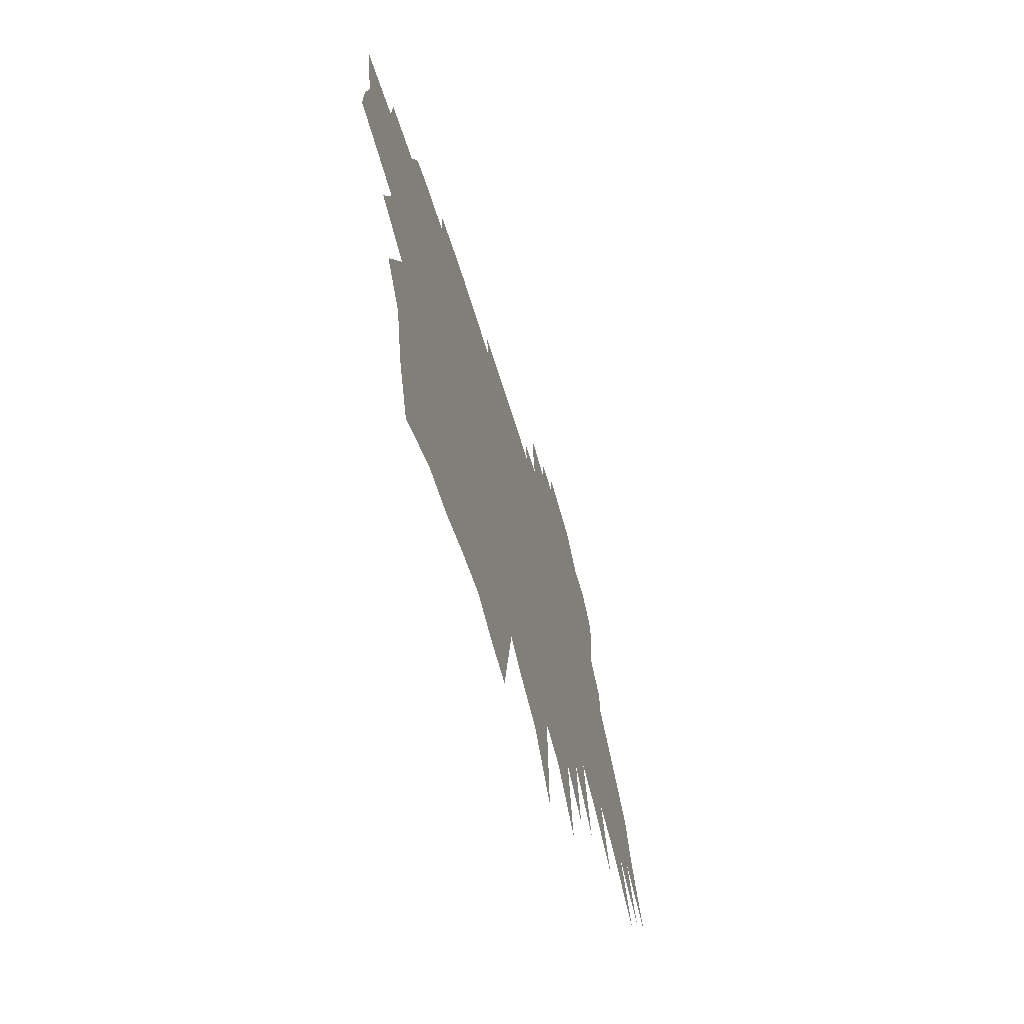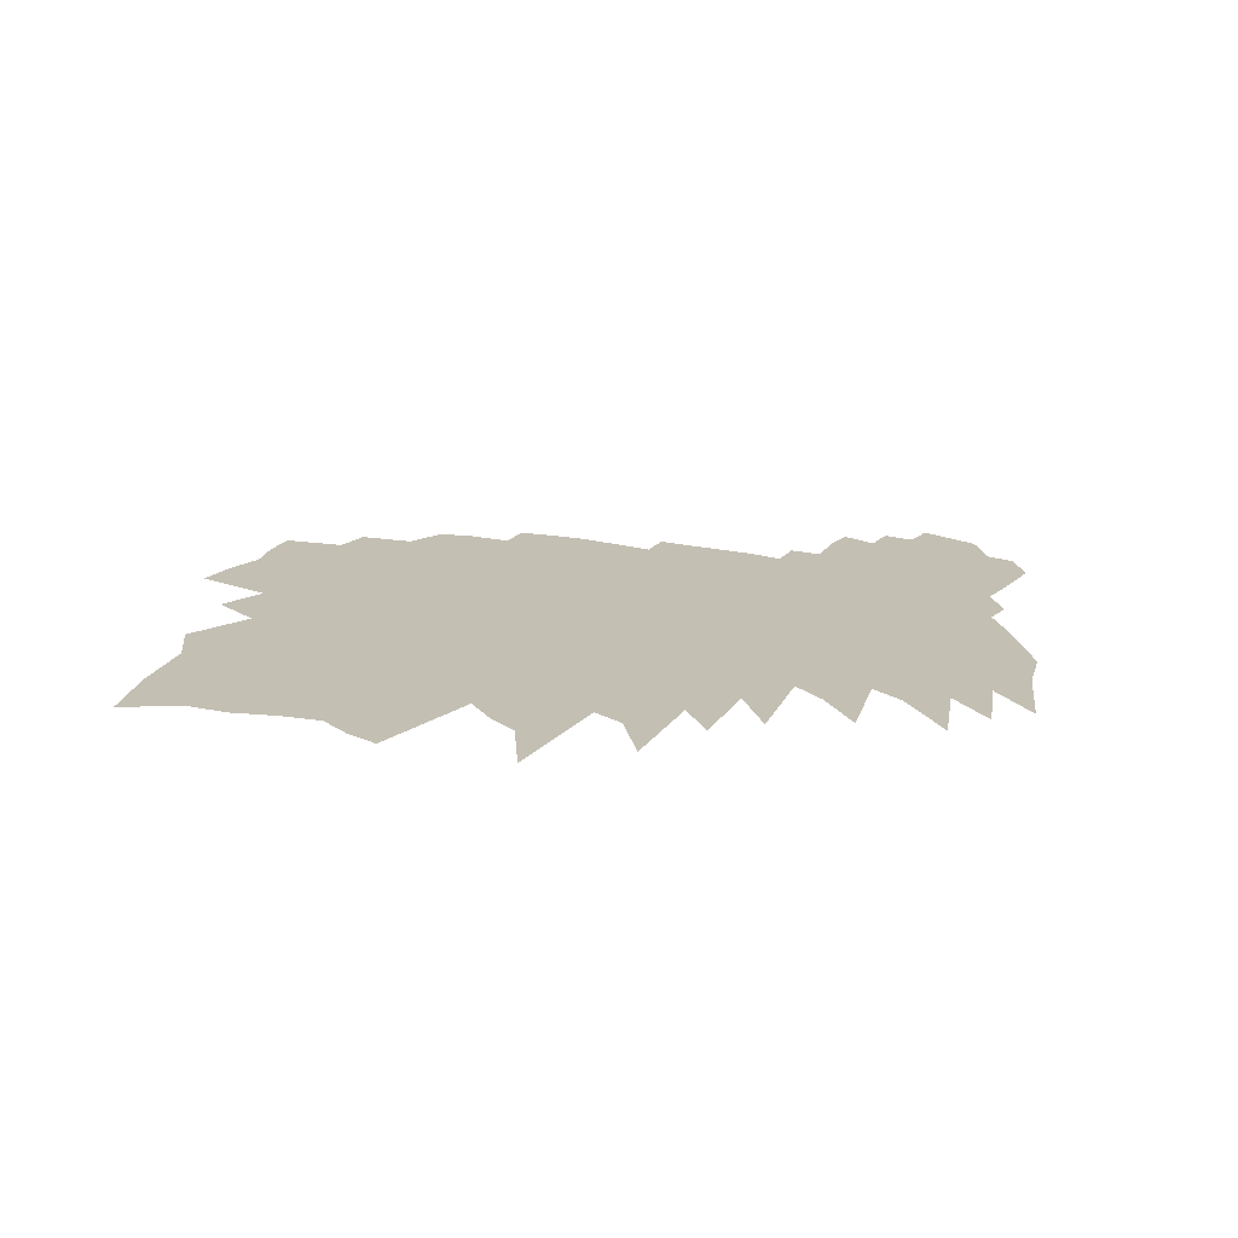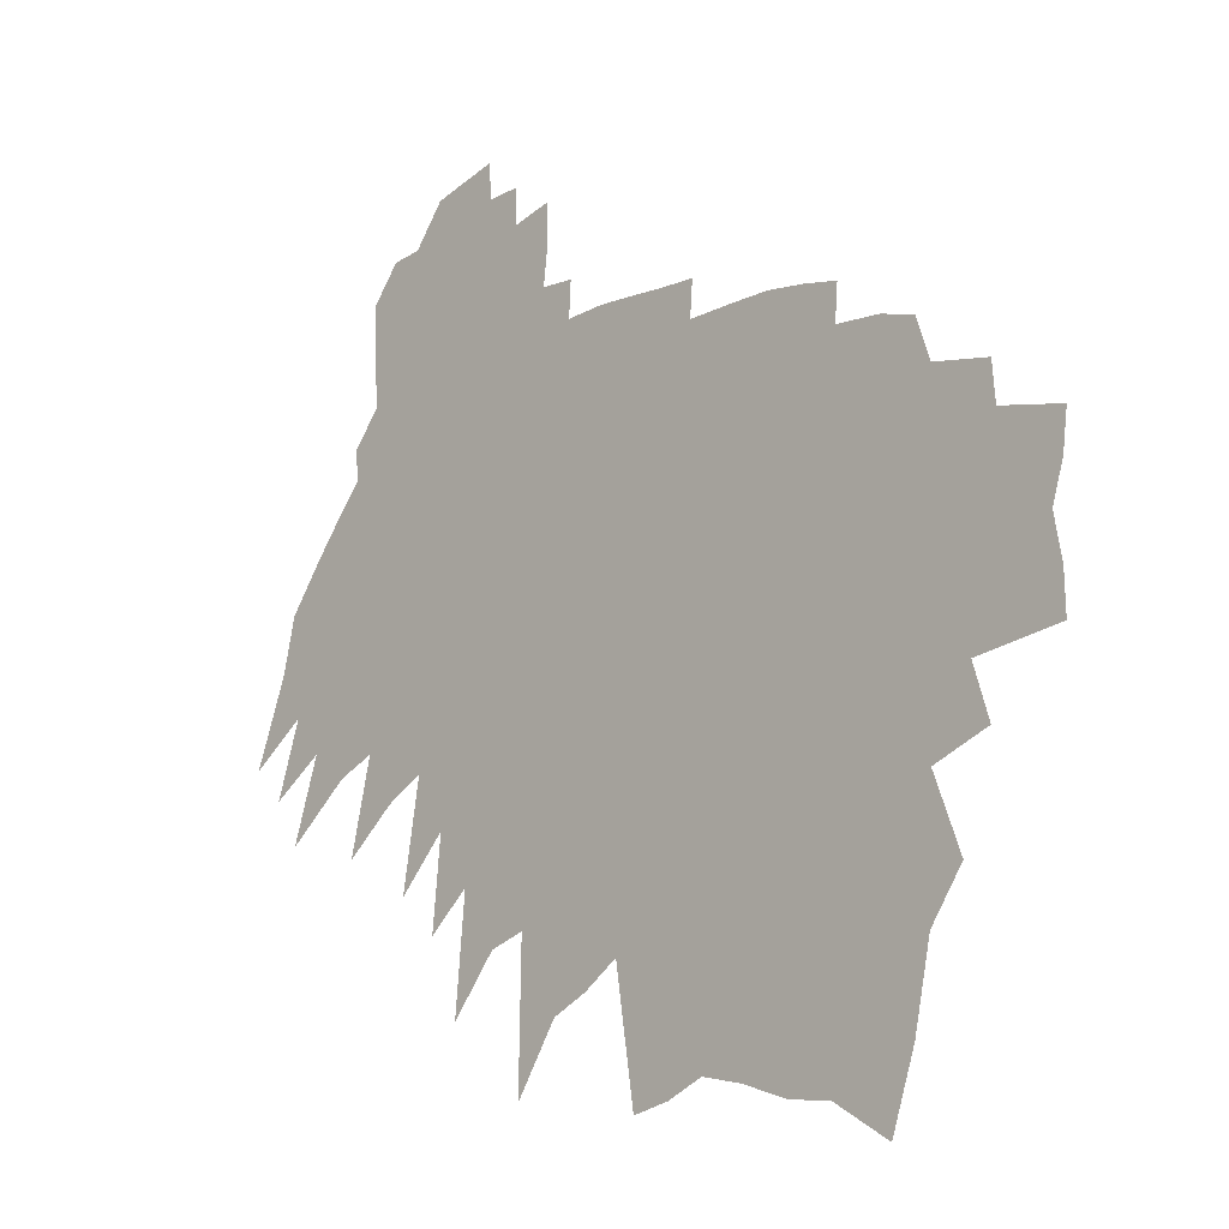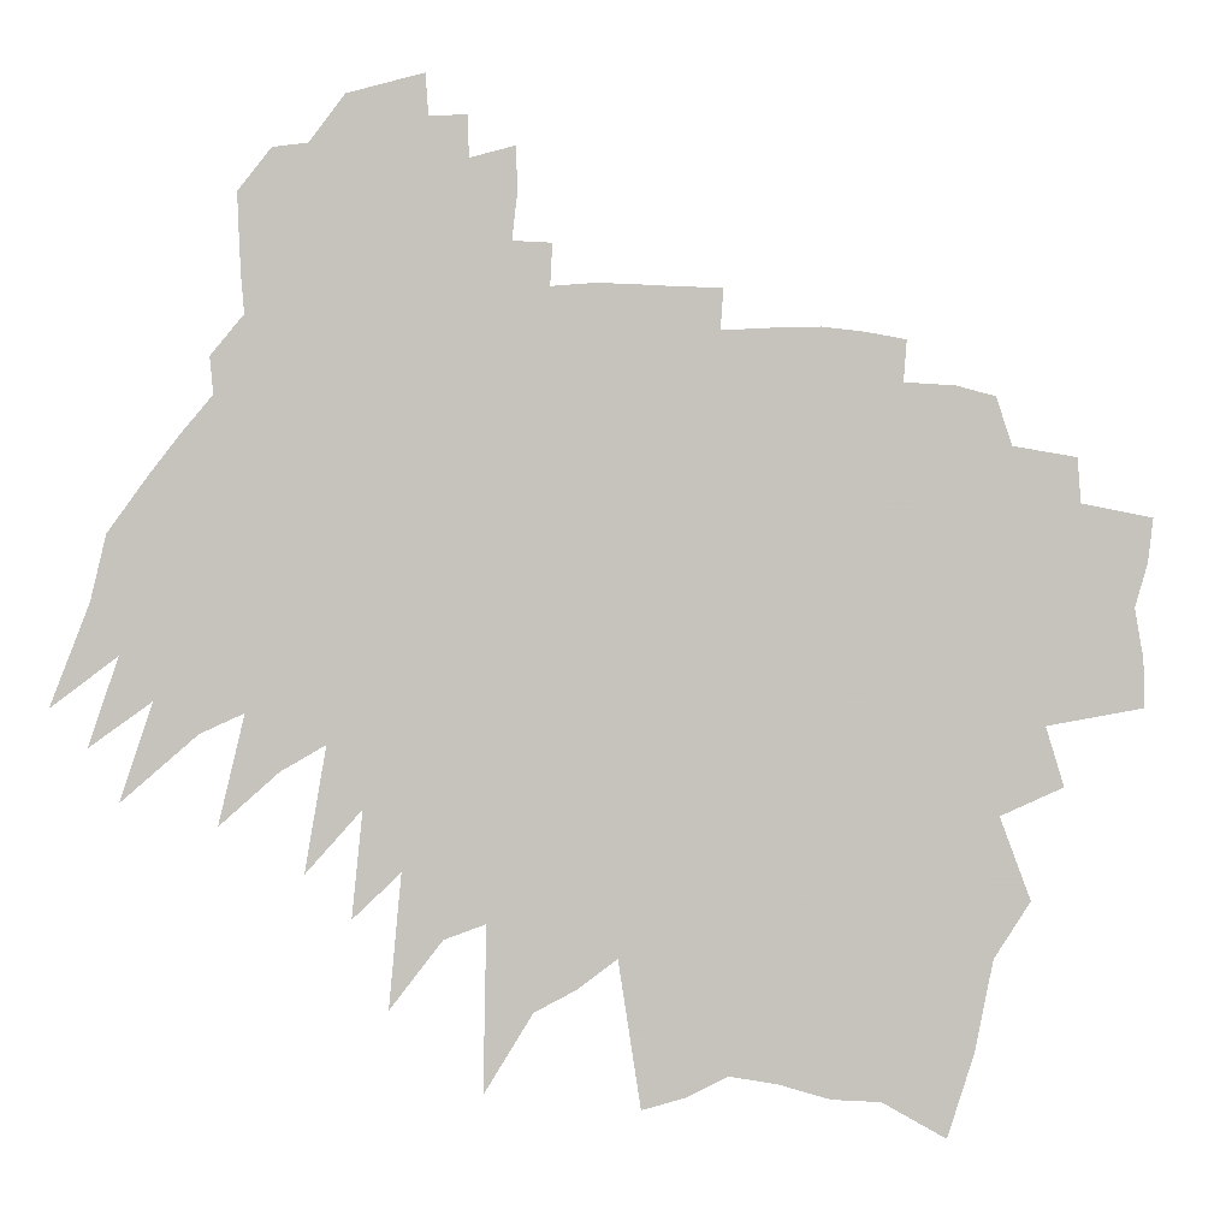
<metadata>
{"format":"obj","ext":"obj","renderer":"f3d","projection":"perspective","resolution":1024,"background":"white","views":[{"elev":-66.8,"azim":-72.8,"up":"+Y"},{"elev":17.8,"azim":27.8,"up":"+Z"},{"elev":-13.5,"azim":-135.7,"up":"+Y"},{"elev":1.7,"azim":171.4,"up":"+Y"}]}
</metadata>
<code>
v 449 383.2 0
v 449.8 416.2 0
v 456.1 450.4 0
v 447.2 479.9 0
v 443.5 510.6 0
v 504.4 330.8 0
v 517.3 371.8 0
v 520.3 404.6 0
v 518.9 434.7 0
v 512.9 463.4 0
v 509.7 492.4 0
v 493.7 520.2 0
v 496.2 550.9 0
v 527 254.8 0
v 548.7 312 0
v 560.4 353 0
v 566.9 387.3 0
v 573.9 420.3 0
v 571.3 447.6 0
v 577.4 477.7 0
v 570.5 503.5 0
v 558.5 530.2 0
v 541.1 558.2 0
v 552.2 591 0
v 552.6 216.5 0
v 574.3 277.1 0
v 590.6 326.6 0
v 599.7 364.3 0
v 605.8 397.6 0
v 608.8 427.5 0
v 612.2 456.6 0
v 613.7 484.3 0
v 607.9 510.1 0
v 599.7 537.3 0
v 591.4 565.9 0
v 579.7 598 0
v 565.5 153.9 0
v 591.5 228.6 0
v 614.8 293.2 0
v 625.6 335.6 0
v 634.1 372.7 0
v 639.8 405.2 0
v 646.2 436.5 0
v 644.5 462.2 0
v 644.2 488.7 0
v 639.7 514.3 0
v 640 540.5 0
v 629.3 568.1 0
v 615.2 599.9 0
v 613.1 628.1 0
v 584.1 97.06 0
v 614.6 186.5 0
v 636.8 255.3 0
v 653.3 309.4 0
v 660.7 346.8 0
v 668.6 382.9 0
v 675.4 415.8 0
v 675.5 441.3 0
v 673.1 466.2 0
v 671.8 491.9 0
v 670.4 517.8 0
v 669 543.6 0
v 661.5 570.8 0
v 646.6 603.9 0
v 640.9 632.9 0
v 629 123 0
v 656.1 209.7 0
v 673.2 270.6 0
v 685.9 319.4 0
v 694.1 358.1 0
v 699 390 0
v 701.7 418.5 0
v 701 443.7 0
v 700.1 469 0
v 700.2 495.1 0
v 698 520.4 0
v 696.6 546.3 0
v 692.8 572.3 0
v 680.9 604.1 0
v 670.8 635.9 0
v 663.2 125.6 0
v 692.1 226.4 0
v 705.7 281.5 0
v 718.1 332.1 0
v 724.5 367.4 0
v 726.1 394.1 0
v 728.7 422.1 0
v 728.3 447 0
v 727.7 472.1 0
v 727 497.4 0
v 725.2 522.6 0
v 724.9 548.4 0
v 720.6 574.8 0
v 716.1 602 0
v 704.7 634.8 0
v 699.1 136.9 0
v 719.4 219.4 0
v 734.4 285.8 0
v 743.6 332.1 0
v 749.2 368.2 0
v 751.7 396.6 0
v 754.1 424.4 0
v 754.2 449.1 0
v 754 474.3 0
v 751.8 499.1 0
v 751.2 524.4 0
v 750.3 550.3 0
v 748.3 576.2 0
v 745.2 602.7 0
v 738 632.9 0
v 736 660.7 0
v 732.3 143.1 0
v 751.5 232.1 0
v 763.5 295.7 0
v 770.7 339.1 0
v 773.9 369.2 0
v 776.4 397.6 0
v 778.2 424.5 0
v 779.1 450.3 0
v 779.9 476.1 0
v 780.1 501.1 0
v 777.7 526.1 0
v 777.3 551.6 0
v 774.8 577.8 0
v 772.1 604.6 0
v 768.1 632.9 0
v 764.9 661 0
v 760.9 129.6 0
v 779.8 234.3 0
v 788.8 293.4 0
v 794.8 337.5 0
v 798.4 370 0
v 800.5 397.1 0
v 802.7 425.4 0
v 804.4 452.1 0
v 805.4 477.6 0
v 805.5 502.4 0
v 804.8 527.2 0
v 803.8 552.4 0
v 802.8 577.9 0
v 800.6 604.1 0
v 795.4 634.5 0
v 792.6 662.2 0
v 790.4 122.3 0
v 805.8 222.2 0
v 814 288.5 0
v 819.3 338.4 0
v 822.3 369.1 0
v 825.3 399.4 0
v 826.9 426.2 0
v 828.6 452.7 0
v 829.7 478.1 0
v 830 502.9 0
v 829.7 527.7 0
v 829.2 552.9 0
v 828.4 578.5 0
v 826.6 604.9 0
v 823 634.1 0
v 819.9 662.9 0
v 833.2 202.3 0
v 839.3 278.4 0
v 843.2 337.2 0
v 846.4 369.8 0
v 849.4 401.7 0
v 851.2 428 0
v 852.4 453.2 0
v 853.7 478.4 0
v 854.3 503.2 0
v 854.8 527.9 0
v 854.2 553 0
v 853.8 578.6 0
v 852.6 605.1 0
v 850.4 633.3 0
v 850.1 660.3 0
v 848.6 688.3 0
v 861.3 188.3 0
v 865.3 262.5 0
v 867.1 331 0
v 870.1 366.3 0
v 872.3 402.5 0
v 874.3 428.4 0
v 876.2 454.4 0
v 877.4 478.5 0
v 878.2 503.1 0
v 878.7 527.8 0
v 878.4 553 0
v 878.9 578.3 0
v 878.8 604 0
v 877.2 631.8 0
v 877.3 658.6 0
v 875 689.2 0
v 871.2 722.1 0
v 872.5 750.5 0
v 894.3 135.4 0
v 892.2 246.8 0
v 891.2 324.9 0
v 893.9 362.7 0
v 895.4 397.5 0
v 896.9 427.3 0
v 899.2 452.2 0
v 900.7 477.6 0
v 901.8 502.4 0
v 902.7 527.4 0
v 903.2 552.2 0
v 904.2 577.4 0
v 903.7 603.4 0
v 902.5 630.6 0
v 903.9 656.5 0
v 902.6 685.1 0
v 905.2 711.5 0
v 902.9 742 0
v 903.1 770 0
v 920.2 237 0
v 919 301.8 0
v 918.4 354.2 0
v 919.8 389.9 0
v 921.3 420.8 0
v 922.6 449.6 0
v 923.9 476.5 0
v 925.3 502 0
v 926.3 526.7 0
v 927.4 551.4 0
v 928.7 576 0
v 929.5 600.8 0
v 928.6 627.7 0
v 930.5 653 0
v 930.3 679.4 0
v 932.6 704.8 0
v 931 735 0
v 928.8 768.2 0
v 930.6 796 0
v 955.6 191.8 0
v 947.2 281.3 0
v 943.8 342.8 0
v 944 384.1 0
v 944.8 417.6 0
v 945.6 448.3 0
v 946.8 476.5 0
v 948.2 501.5 0
v 949.7 526.3 0
v 951 550.4 0
v 952.2 574.5 0
v 953.2 599.5 0
v 954.2 624.7 0
v 957 649.3 0
v 958 673.2 0
v 958.5 697.9 0
v 957 729.2 0
v 957.3 757.8 0
v 956.7 788.8 0
v 979.4 251.3 0
v 972.1 322.5 0
v 968.2 378.4 0
v 968.9 412.1 0
v 968.8 445.2 0
v 969.6 473.6 0
v 971.2 498.8 0
v 972.6 523.9 0
v 973.6 548.8 0
v 975.4 573 0
v 976.5 597.6 0
v 977.6 622.3 0
v 979.4 646.7 0
v 980.5 671.5 0
v 981.1 696.8 0
v 981.2 726.3 0
v 982.2 751.5 0
v 981.9 781.6 0
v 1010 280.9 0
v 995.3 364.5 0
v 994.1 404 0
v 992.6 439.9 0
v 992.4 470.5 0
v 993.6 497.1 0
v 995 522.1 0
v 996.7 546.6 0
v 997.9 571.5 0
v 999.1 595.6 0
v 1000 620.1 0
v 1001 644.2 0
v 1003 668.7 0
v 1004 695.4 0
v 1005 723.2 0
v 1006 749.8 0
v 1025 347.4 0
v 1020 395.8 0
v 1016 437.1 0
v 1015 467.5 0
v 1016 495.4 0
v 1017 521 0
v 1019 544.5 0
v 1020 569.4 0
v 1022 593.6 0
v 1023 618.1 0
v 1024 642.6 0
v 1027 669.1 0
v 1027 693.8 0
v 1028 721.5 0
v 1029 746.6 0
v 1065 312.6 0
v 1047 385.4 0
v 1039 432.3 0
v 1036 466.8 0
v 1038 492.3 0
v 1040 517.1 0
v 1042 541.5 0
v 1043 566.8 0
v 1044 591.2 0
v 1046 615.8 0
v 1047 640.2 0
v 1049 665.8 0
v 1050 690.7 0
v 1051 718.2 0
v 1076 372.1 0
v 1069 416.8 0
v 1062 457.4 0
v 1064 483.8 0
v 1064 512.4 0
v 1065 539.4 0
v 1066 564 0
v 1066 588.9 0
v 1069 613.3 0
v 1127 328.5 0
v 1105 393.5 0
v 1094 440.3 0
v 1091 473.9 0
v 1089 505 0
v 1087 538 0
v 1087 564 0
v 1147 363.9 0
v 1127 422.4 0
v 1117 466.5 0
v 1113 499.5 0
v 1108 537 0
v 1170 389.4 0
v 1144 457 0
v 1134 500.1 0
f 7 8 1
f 1 8 2
f 8 9 2
f 2 9 3
f 9 10 3
f 3 10 4
f 10 11 4
f 4 11 5
f 11 12 5
f 15 16 6
f 6 16 7
f 16 17 7
f 7 17 8
f 17 18 8
f 8 18 9
f 18 19 9
f 9 19 10
f 19 20 10
f 10 20 11
f 20 21 11
f 11 21 12
f 21 22 12
f 12 22 13
f 22 23 13
f 25 26 14
f 14 26 15
f 26 27 15
f 15 27 16
f 27 28 16
f 16 28 17
f 28 29 17
f 17 29 18
f 29 30 18
f 18 30 19
f 30 31 19
f 19 31 20
f 31 32 20
f 20 32 21
f 32 33 21
f 21 33 22
f 33 34 22
f 22 34 23
f 34 35 23
f 23 35 24
f 35 36 24
f 37 38 25
f 25 38 26
f 38 39 26
f 26 39 27
f 39 40 27
f 27 40 28
f 40 41 28
f 28 41 29
f 41 42 29
f 29 42 30
f 42 43 30
f 30 43 31
f 43 44 31
f 31 44 32
f 44 45 32
f 32 45 33
f 45 46 33
f 33 46 34
f 46 47 34
f 34 47 35
f 47 48 35
f 35 48 36
f 48 49 36
f 51 52 37
f 37 52 38
f 52 53 38
f 38 53 39
f 53 54 39
f 39 54 40
f 54 55 40
f 40 55 41
f 55 56 41
f 41 56 42
f 56 57 42
f 42 57 43
f 57 58 43
f 43 58 44
f 58 59 44
f 44 59 45
f 59 60 45
f 45 60 46
f 60 61 46
f 46 61 47
f 61 62 47
f 47 62 48
f 62 63 48
f 48 63 49
f 63 64 49
f 49 64 50
f 64 65 50
f 51 66 52
f 66 67 52
f 52 67 53
f 67 68 53
f 53 68 54
f 68 69 54
f 54 69 55
f 69 70 55
f 55 70 56
f 70 71 56
f 56 71 57
f 71 72 57
f 57 72 58
f 72 73 58
f 58 73 59
f 73 74 59
f 59 74 60
f 74 75 60
f 60 75 61
f 75 76 61
f 61 76 62
f 76 77 62
f 62 77 63
f 77 78 63
f 63 78 64
f 78 79 64
f 64 79 65
f 79 80 65
f 66 81 67
f 81 82 67
f 67 82 68
f 82 83 68
f 68 83 69
f 83 84 69
f 69 84 70
f 84 85 70
f 70 85 71
f 85 86 71
f 71 86 72
f 86 87 72
f 72 87 73
f 87 88 73
f 73 88 74
f 88 89 74
f 74 89 75
f 89 90 75
f 75 90 76
f 90 91 76
f 76 91 77
f 91 92 77
f 77 92 78
f 92 93 78
f 78 93 79
f 93 94 79
f 79 94 80
f 94 95 80
f 81 96 82
f 96 97 82
f 82 97 83
f 97 98 83
f 83 98 84
f 98 99 84
f 84 99 85
f 99 100 85
f 85 100 86
f 100 101 86
f 86 101 87
f 101 102 87
f 87 102 88
f 102 103 88
f 88 103 89
f 103 104 89
f 89 104 90
f 104 105 90
f 90 105 91
f 105 106 91
f 91 106 92
f 106 107 92
f 92 107 93
f 107 108 93
f 93 108 94
f 108 109 94
f 94 109 95
f 109 110 95
f 96 112 97
f 112 113 97
f 97 113 98
f 113 114 98
f 98 114 99
f 114 115 99
f 99 115 100
f 115 116 100
f 100 116 101
f 116 117 101
f 101 117 102
f 117 118 102
f 102 118 103
f 118 119 103
f 103 119 104
f 119 120 104
f 104 120 105
f 120 121 105
f 105 121 106
f 121 122 106
f 106 122 107
f 122 123 107
f 107 123 108
f 123 124 108
f 108 124 109
f 124 125 109
f 109 125 110
f 125 126 110
f 110 126 111
f 126 127 111
f 112 128 113
f 128 129 113
f 113 129 114
f 129 130 114
f 114 130 115
f 130 131 115
f 115 131 116
f 131 132 116
f 116 132 117
f 132 133 117
f 117 133 118
f 133 134 118
f 118 134 119
f 134 135 119
f 119 135 120
f 135 136 120
f 120 136 121
f 136 137 121
f 121 137 122
f 137 138 122
f 122 138 123
f 138 139 123
f 123 139 124
f 139 140 124
f 124 140 125
f 140 141 125
f 125 141 126
f 141 142 126
f 126 142 127
f 142 143 127
f 128 144 129
f 144 145 129
f 129 145 130
f 145 146 130
f 130 146 131
f 146 147 131
f 131 147 132
f 147 148 132
f 132 148 133
f 148 149 133
f 133 149 134
f 149 150 134
f 134 150 135
f 150 151 135
f 135 151 136
f 151 152 136
f 136 152 137
f 152 153 137
f 137 153 138
f 153 154 138
f 138 154 139
f 154 155 139
f 139 155 140
f 155 156 140
f 140 156 141
f 156 157 141
f 141 157 142
f 157 158 142
f 142 158 143
f 158 159 143
f 145 160 146
f 160 161 146
f 146 161 147
f 161 162 147
f 147 162 148
f 162 163 148
f 148 163 149
f 163 164 149
f 149 164 150
f 164 165 150
f 150 165 151
f 165 166 151
f 151 166 152
f 166 167 152
f 152 167 153
f 167 168 153
f 153 168 154
f 168 169 154
f 154 169 155
f 169 170 155
f 155 170 156
f 170 171 156
f 156 171 157
f 171 172 157
f 157 172 158
f 172 173 158
f 158 173 159
f 173 174 159
f 160 176 161
f 176 177 161
f 161 177 162
f 177 178 162
f 162 178 163
f 178 179 163
f 163 179 164
f 179 180 164
f 164 180 165
f 180 181 165
f 165 181 166
f 181 182 166
f 166 182 167
f 182 183 167
f 167 183 168
f 183 184 168
f 168 184 169
f 184 185 169
f 169 185 170
f 185 186 170
f 170 186 171
f 186 187 171
f 171 187 172
f 187 188 172
f 172 188 173
f 188 189 173
f 173 189 174
f 189 190 174
f 174 190 175
f 190 191 175
f 176 194 177
f 194 195 177
f 177 195 178
f 195 196 178
f 178 196 179
f 196 197 179
f 179 197 180
f 197 198 180
f 180 198 181
f 198 199 181
f 181 199 182
f 199 200 182
f 182 200 183
f 200 201 183
f 183 201 184
f 201 202 184
f 184 202 185
f 202 203 185
f 185 203 186
f 203 204 186
f 186 204 187
f 204 205 187
f 187 205 188
f 205 206 188
f 188 206 189
f 206 207 189
f 189 207 190
f 207 208 190
f 190 208 191
f 208 209 191
f 191 209 192
f 209 210 192
f 192 210 193
f 210 211 193
f 195 213 196
f 213 214 196
f 196 214 197
f 214 215 197
f 197 215 198
f 215 216 198
f 198 216 199
f 216 217 199
f 199 217 200
f 217 218 200
f 200 218 201
f 218 219 201
f 201 219 202
f 219 220 202
f 202 220 203
f 220 221 203
f 203 221 204
f 221 222 204
f 204 222 205
f 222 223 205
f 205 223 206
f 223 224 206
f 206 224 207
f 224 225 207
f 207 225 208
f 225 226 208
f 208 226 209
f 226 227 209
f 209 227 210
f 227 228 210
f 210 228 211
f 228 229 211
f 211 229 212
f 229 230 212
f 213 232 214
f 232 233 214
f 214 233 215
f 233 234 215
f 215 234 216
f 234 235 216
f 216 235 217
f 235 236 217
f 217 236 218
f 236 237 218
f 218 237 219
f 237 238 219
f 219 238 220
f 238 239 220
f 220 239 221
f 239 240 221
f 221 240 222
f 240 241 222
f 222 241 223
f 241 242 223
f 223 242 224
f 242 243 224
f 224 243 225
f 243 244 225
f 225 244 226
f 244 245 226
f 226 245 227
f 245 246 227
f 227 246 228
f 246 247 228
f 228 247 229
f 247 248 229
f 229 248 230
f 248 249 230
f 230 249 231
f 249 250 231
f 233 251 234
f 251 252 234
f 234 252 235
f 252 253 235
f 235 253 236
f 253 254 236
f 236 254 237
f 254 255 237
f 237 255 238
f 255 256 238
f 238 256 239
f 256 257 239
f 239 257 240
f 257 258 240
f 240 258 241
f 258 259 241
f 241 259 242
f 259 260 242
f 242 260 243
f 260 261 243
f 243 261 244
f 261 262 244
f 244 262 245
f 262 263 245
f 245 263 246
f 263 264 246
f 246 264 247
f 264 265 247
f 247 265 248
f 265 266 248
f 248 266 249
f 266 267 249
f 249 267 250
f 267 268 250
f 252 269 253
f 269 270 253
f 253 270 254
f 270 271 254
f 254 271 255
f 271 272 255
f 255 272 256
f 272 273 256
f 256 273 257
f 273 274 257
f 257 274 258
f 274 275 258
f 258 275 259
f 275 276 259
f 259 276 260
f 276 277 260
f 260 277 261
f 277 278 261
f 261 278 262
f 278 279 262
f 262 279 263
f 279 280 263
f 263 280 264
f 280 281 264
f 264 281 265
f 281 282 265
f 265 282 266
f 282 283 266
f 266 283 267
f 283 284 267
f 267 284 268
f 270 285 271
f 285 286 271
f 271 286 272
f 286 287 272
f 272 287 273
f 287 288 273
f 273 288 274
f 288 289 274
f 274 289 275
f 289 290 275
f 275 290 276
f 290 291 276
f 276 291 277
f 291 292 277
f 277 292 278
f 292 293 278
f 278 293 279
f 293 294 279
f 279 294 280
f 294 295 280
f 280 295 281
f 295 296 281
f 281 296 282
f 296 297 282
f 282 297 283
f 297 298 283
f 283 298 284
f 298 299 284
f 285 300 286
f 300 301 286
f 286 301 287
f 301 302 287
f 287 302 288
f 302 303 288
f 288 303 289
f 303 304 289
f 289 304 290
f 304 305 290
f 290 305 291
f 305 306 291
f 291 306 292
f 306 307 292
f 292 307 293
f 307 308 293
f 293 308 294
f 308 309 294
f 294 309 295
f 309 310 295
f 295 310 296
f 310 311 296
f 296 311 297
f 311 312 297
f 297 312 298
f 312 313 298
f 298 313 299
f 301 314 302
f 314 315 302
f 302 315 303
f 315 316 303
f 303 316 304
f 316 317 304
f 304 317 305
f 317 318 305
f 305 318 306
f 318 319 306
f 306 319 307
f 319 320 307
f 307 320 308
f 320 321 308
f 308 321 309
f 321 322 309
f 309 322 310
f 314 323 315
f 323 324 315
f 315 324 316
f 324 325 316
f 316 325 317
f 325 326 317
f 317 326 318
f 326 327 318
f 318 327 319
f 327 328 319
f 319 328 320
f 328 329 320
f 320 329 321
f 324 330 325
f 330 331 325
f 325 331 326
f 331 332 326
f 326 332 327
f 332 333 327
f 327 333 328
f 333 334 328
f 328 334 329
f 331 335 332
f 335 336 332
f 332 336 333
f 336 337 333
f 333 337 334

</code>
